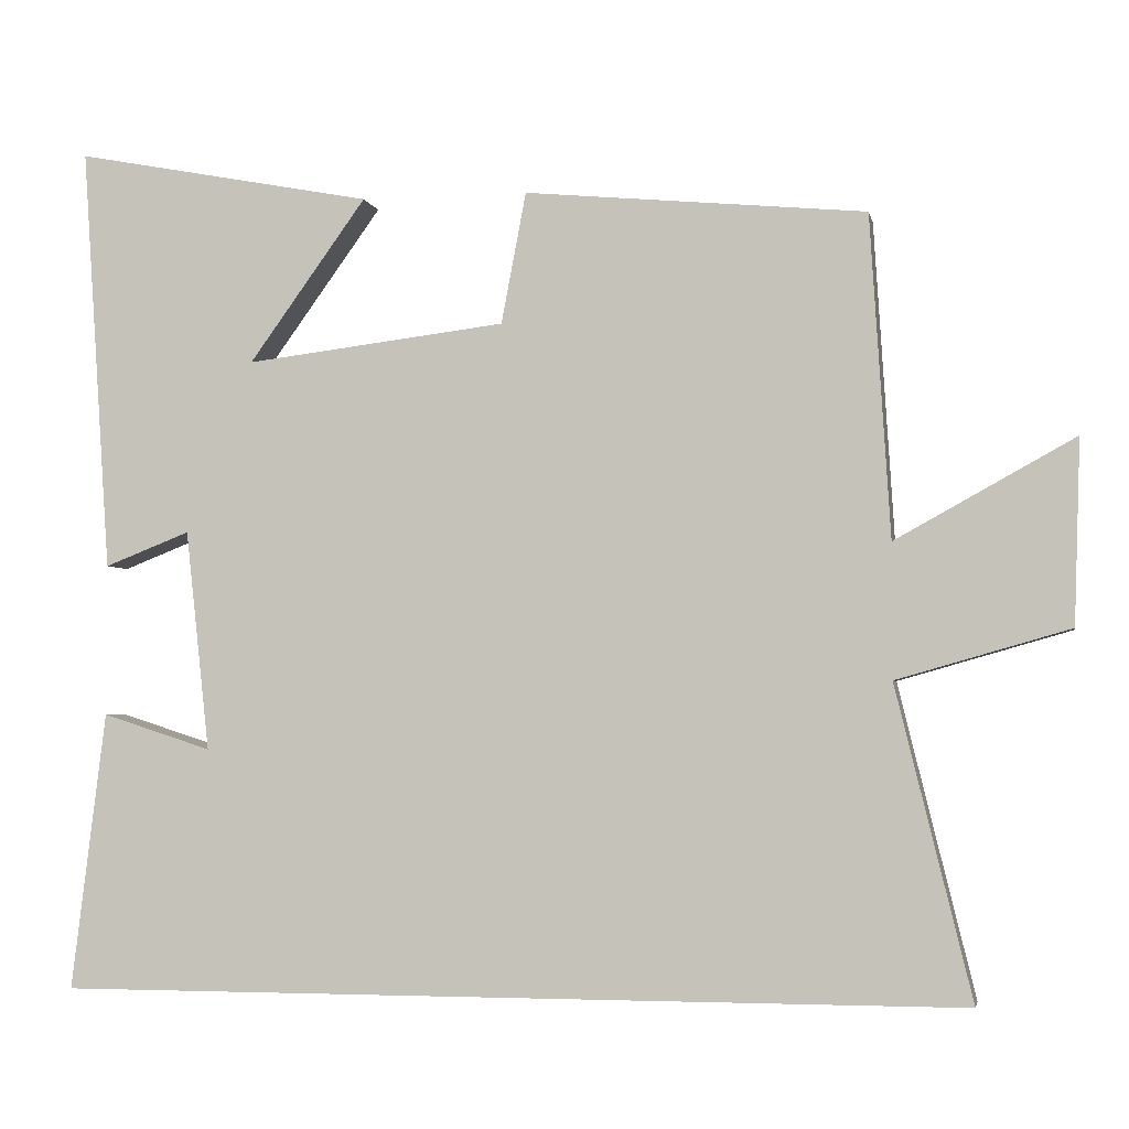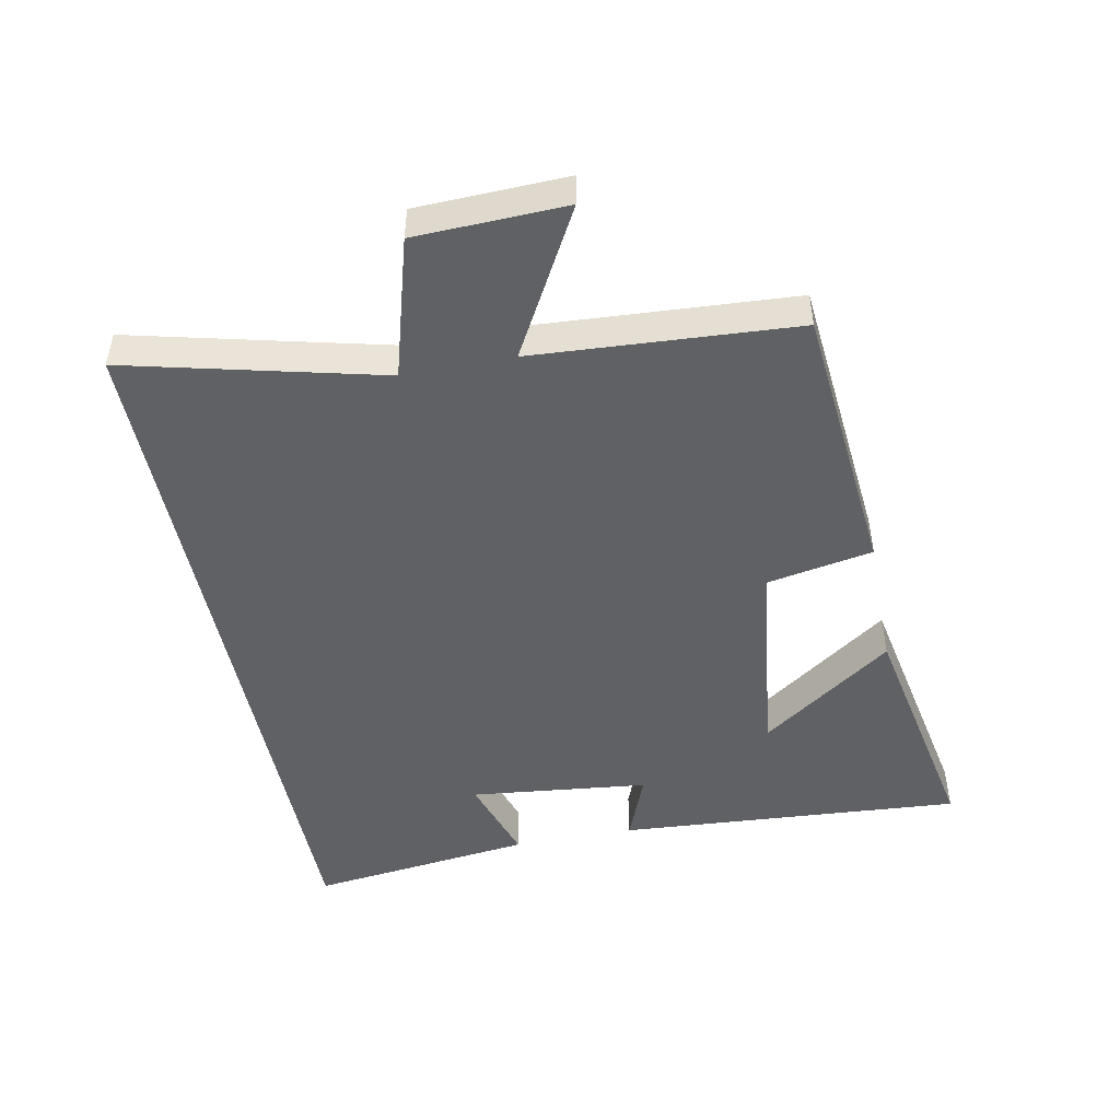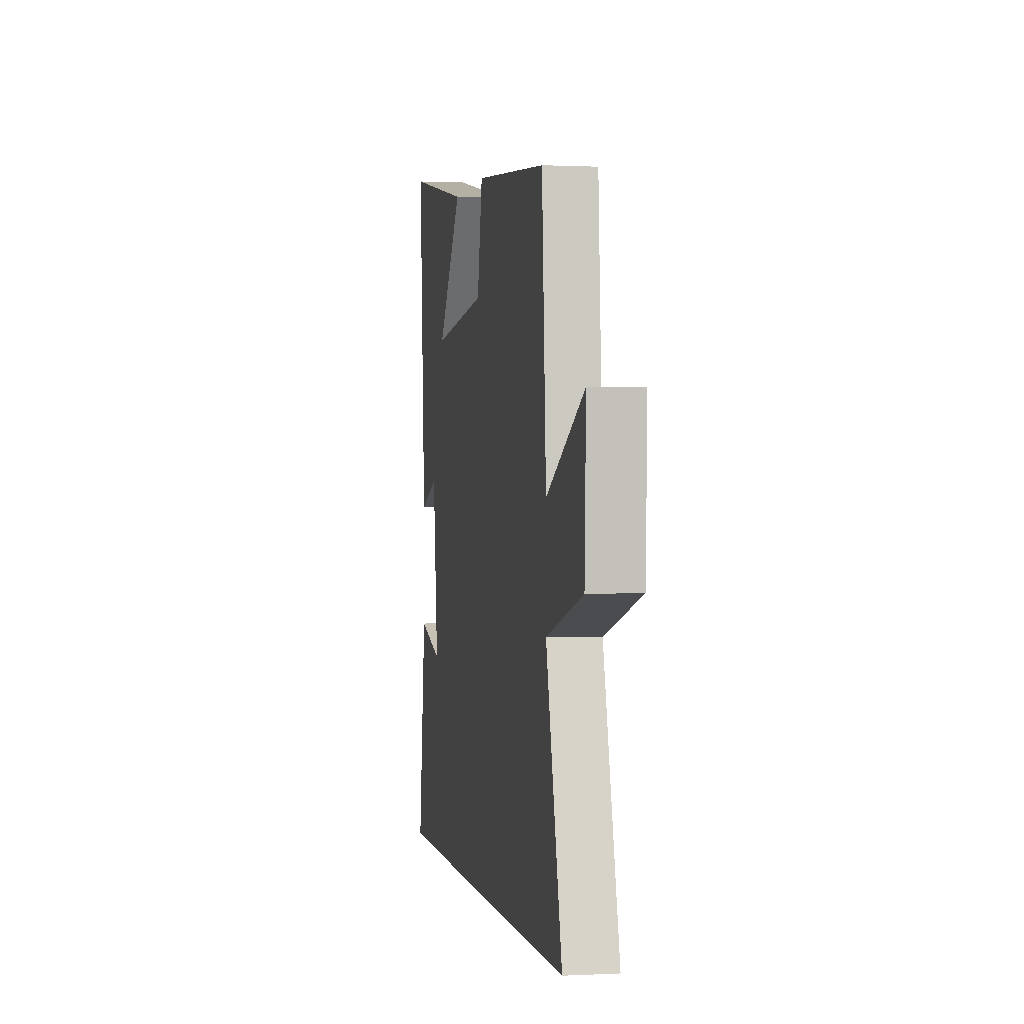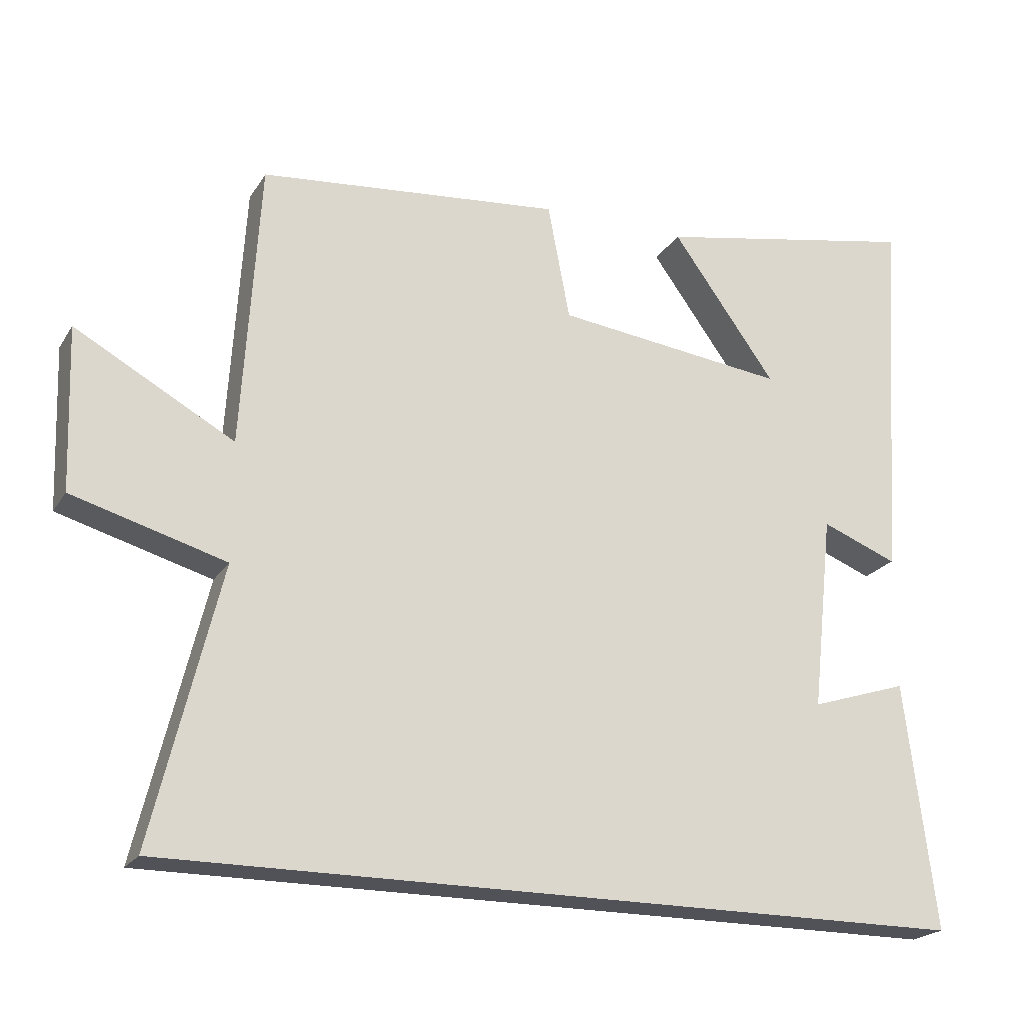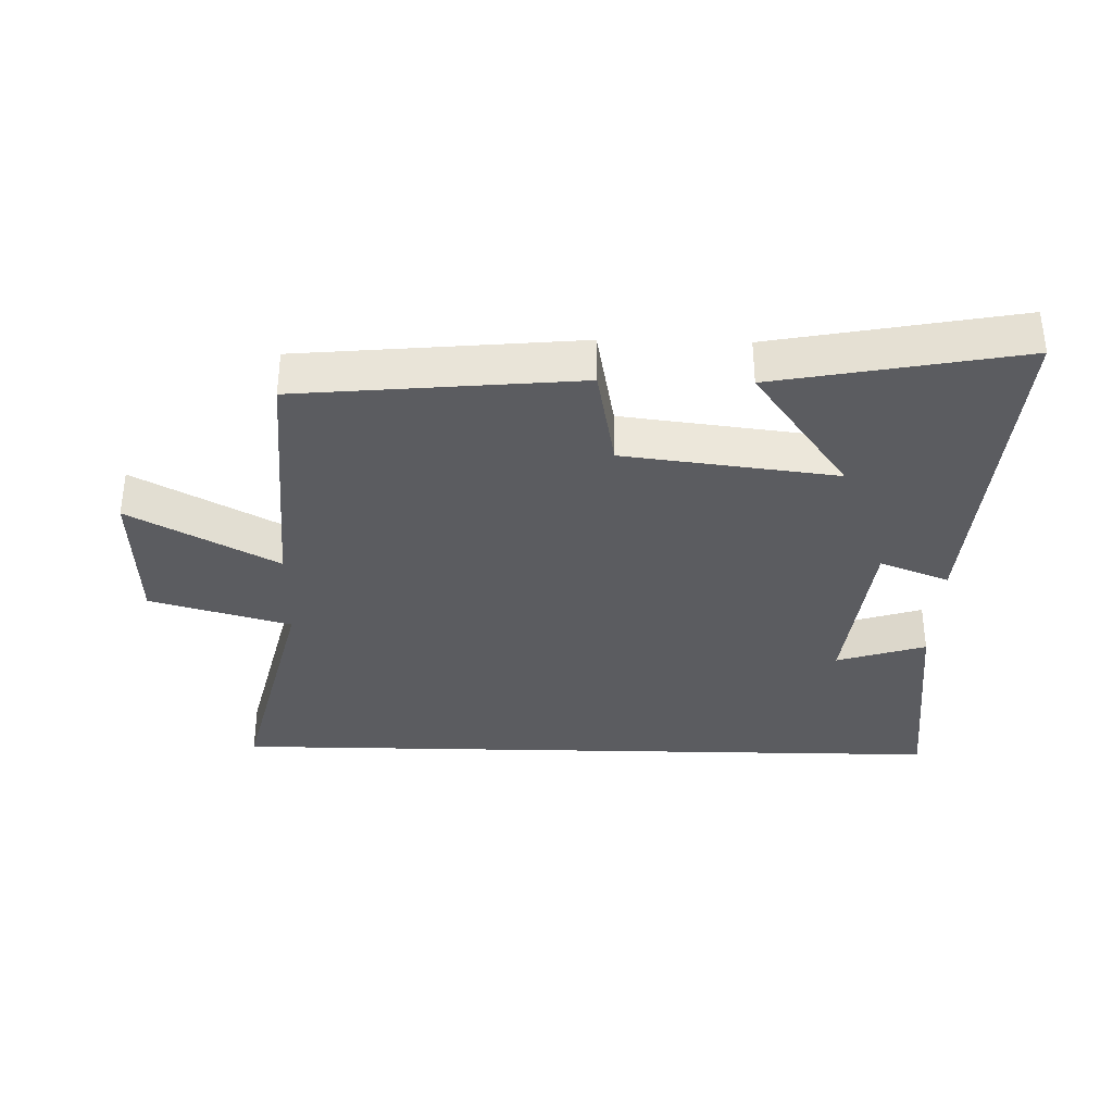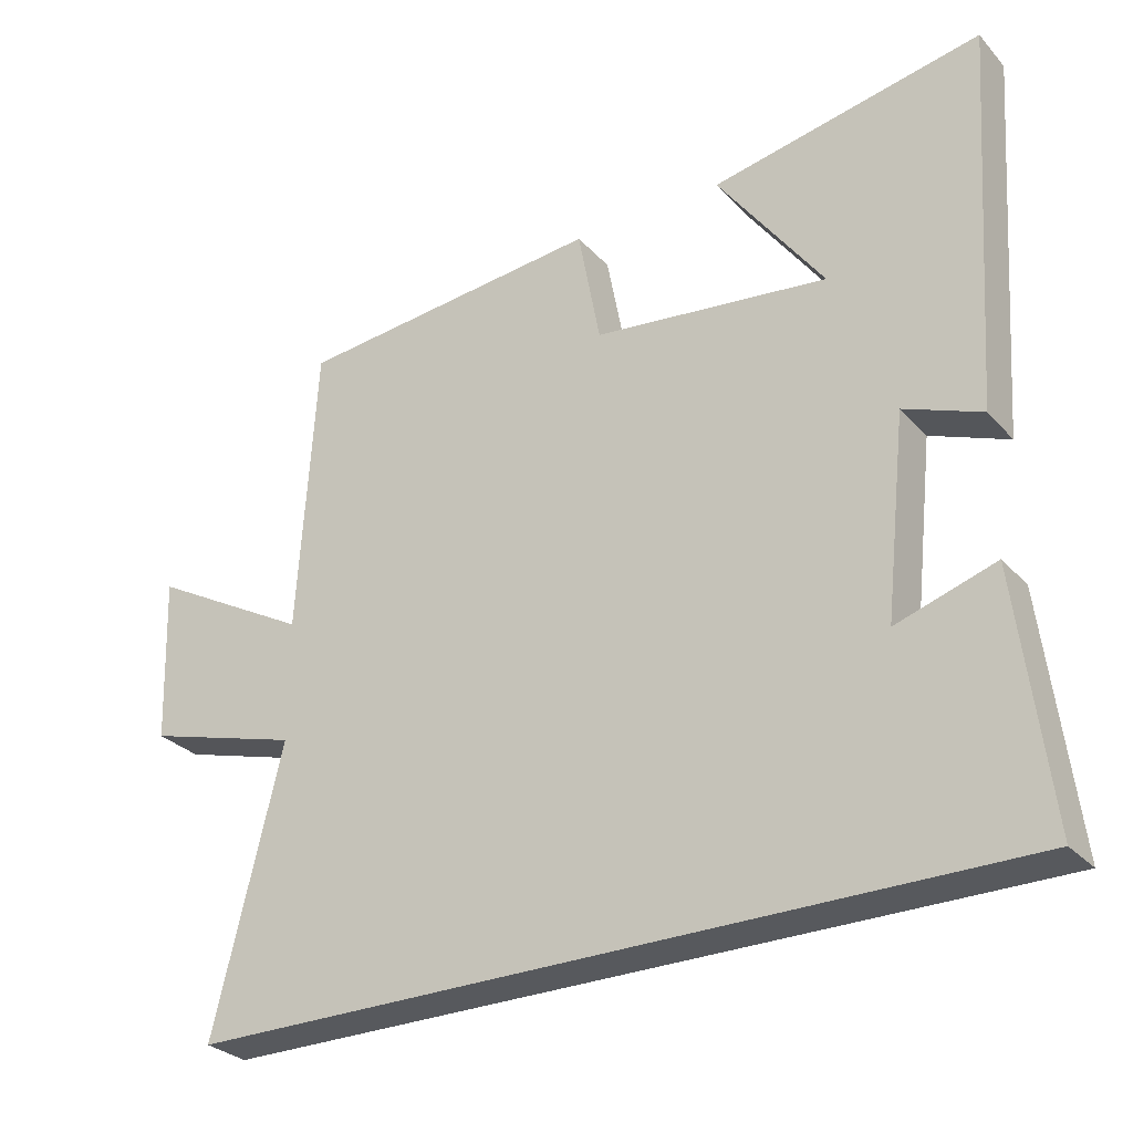
<metadata>
{"format":"obj","ext":"obj","renderer":"f3d","projection":"perspective","resolution":1024,"background":"white","views":[{"elev":-3.3,"azim":-168.9,"up":"+Z"},{"elev":-47.9,"azim":-78.9,"up":"+Y"},{"elev":0.6,"azim":-100.6,"up":"+Z"},{"elev":-21.4,"azim":-23.6,"up":"+Z"},{"elev":-34.5,"azim":-1.4,"up":"+Y"},{"elev":-29.1,"azim":33.3,"up":"+Z"}]}
</metadata>
<code>
v 0.543 0.07 -0.5
v -0.595 0.07 -0.5
v -0.5 0.07 -0.111
v -0.716 0.07 -0.049
v -0.724 0.07 0.181
v -0.5 0.07 0.057
v -0.475 0.07 0.46
v -0.048 0.07 0.5
v -0.017 0.07 0.336
v 0.309 0.07 0.296
v 0.162 0.07 0.5
v 0.536 0.07 0.571
v 0.5 0.07 0.038
v 0.393 0.07 0.08
v 0.363 0.07 -0.196
v 0.5 0.07 -0.152
v 0.543 0 -0.5
v -0.595 0 -0.5
v -0.5 0 -0.111
v -0.716 0 -0.049
v -0.724 0 0.181
v -0.5 0 0.057
v -0.475 0 0.46
v -0.048 0 0.5
v -0.017 0 0.336
v 0.309 0 0.296
v 0.162 0 0.5
v 0.536 0 0.571
v 0.5 0 0.038
v 0.393 0 0.08
v 0.363 0 -0.196
v 0.5 0 -0.152
f 15 16 1
f 12 13 14
f 10 11 12
f 10 12 14
f 9 10 14 15
f 6 7 8 9
f 3 4 5 6
f 3 6 9 15
f 1 2 3 15
f 17 32 31
f 30 29 28
f 28 27 26
f 30 28 26
f 31 30 26 25
f 25 24 23 22
f 22 21 20 19
f 31 25 22 19
f 31 19 18 17
f 1 17 18 2
f 2 18 19 3
f 3 19 20 4
f 4 20 21 5
f 5 21 22 6
f 6 22 23 7
f 7 23 24 8
f 8 24 25 9
f 9 25 26 10
f 10 26 27 11
f 11 27 28 12
f 12 28 29 13
f 13 29 30 14
f 14 30 31 15
f 15 31 32 16
f 16 32 17 1

</code>
